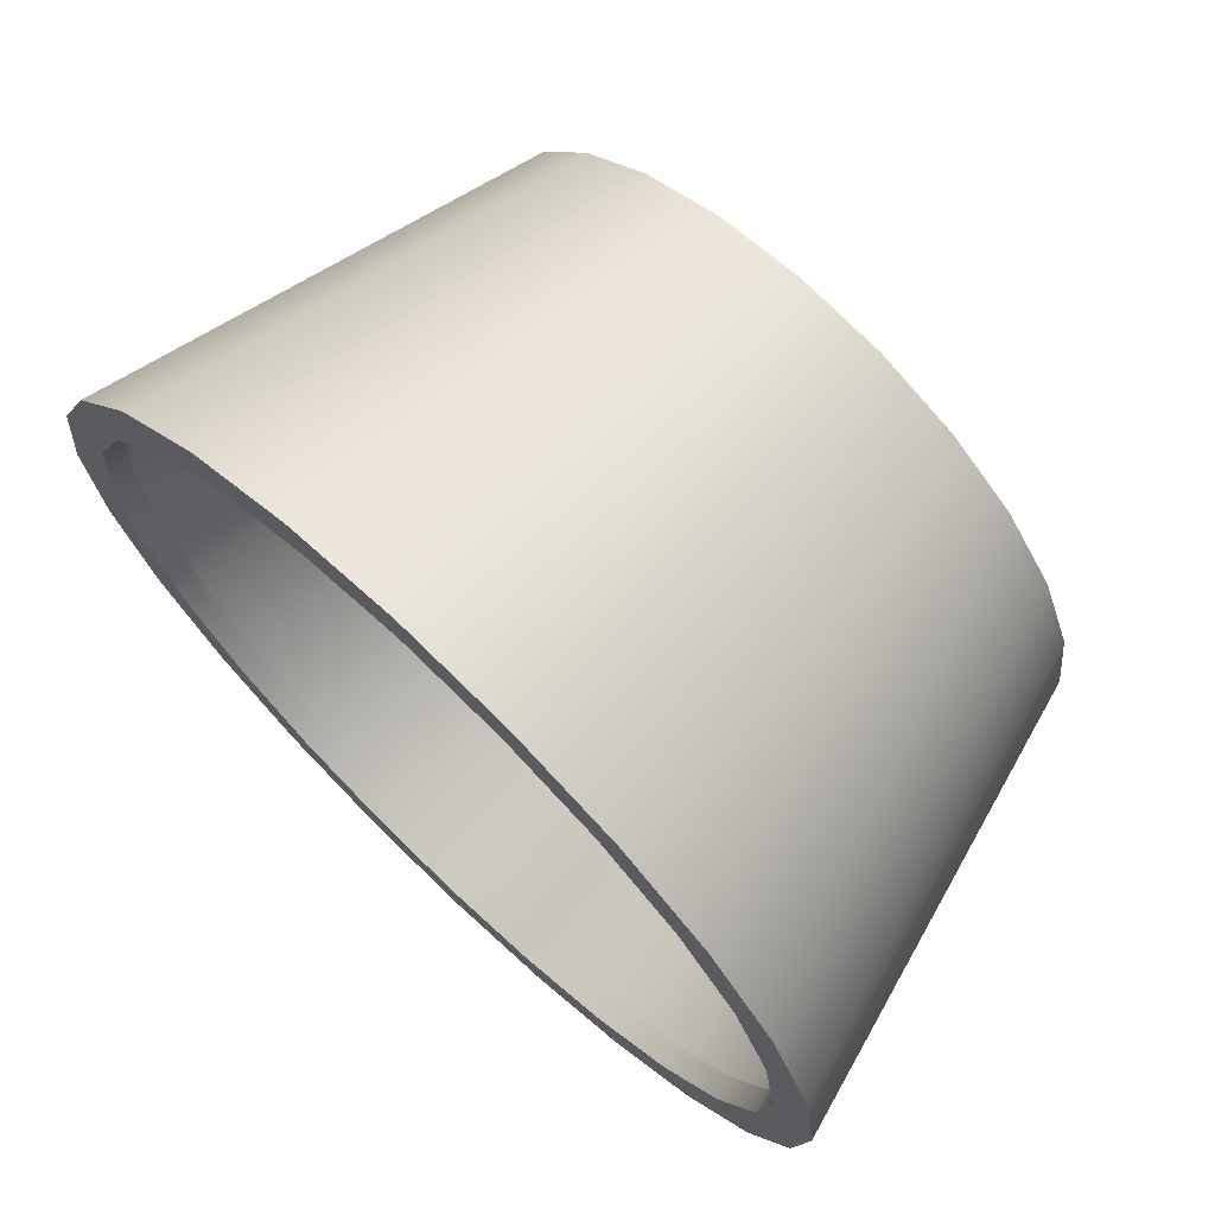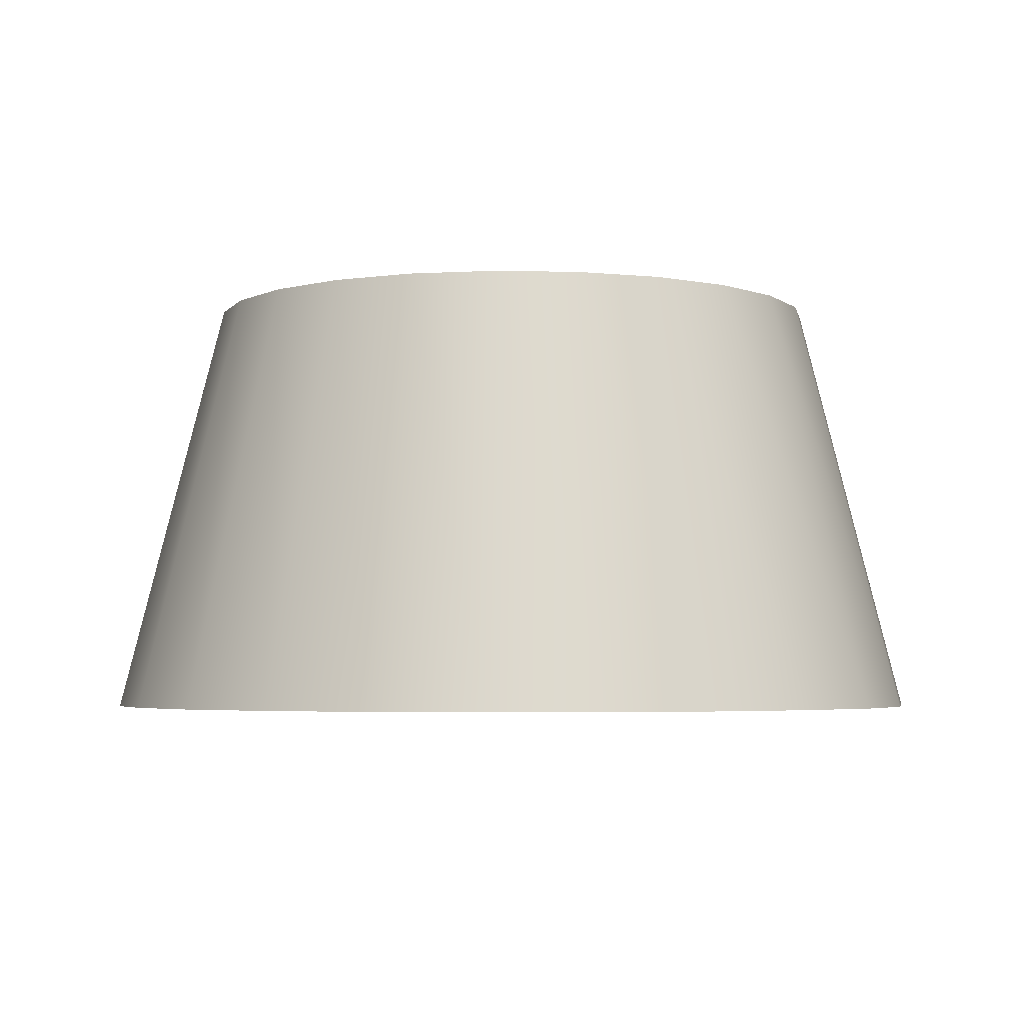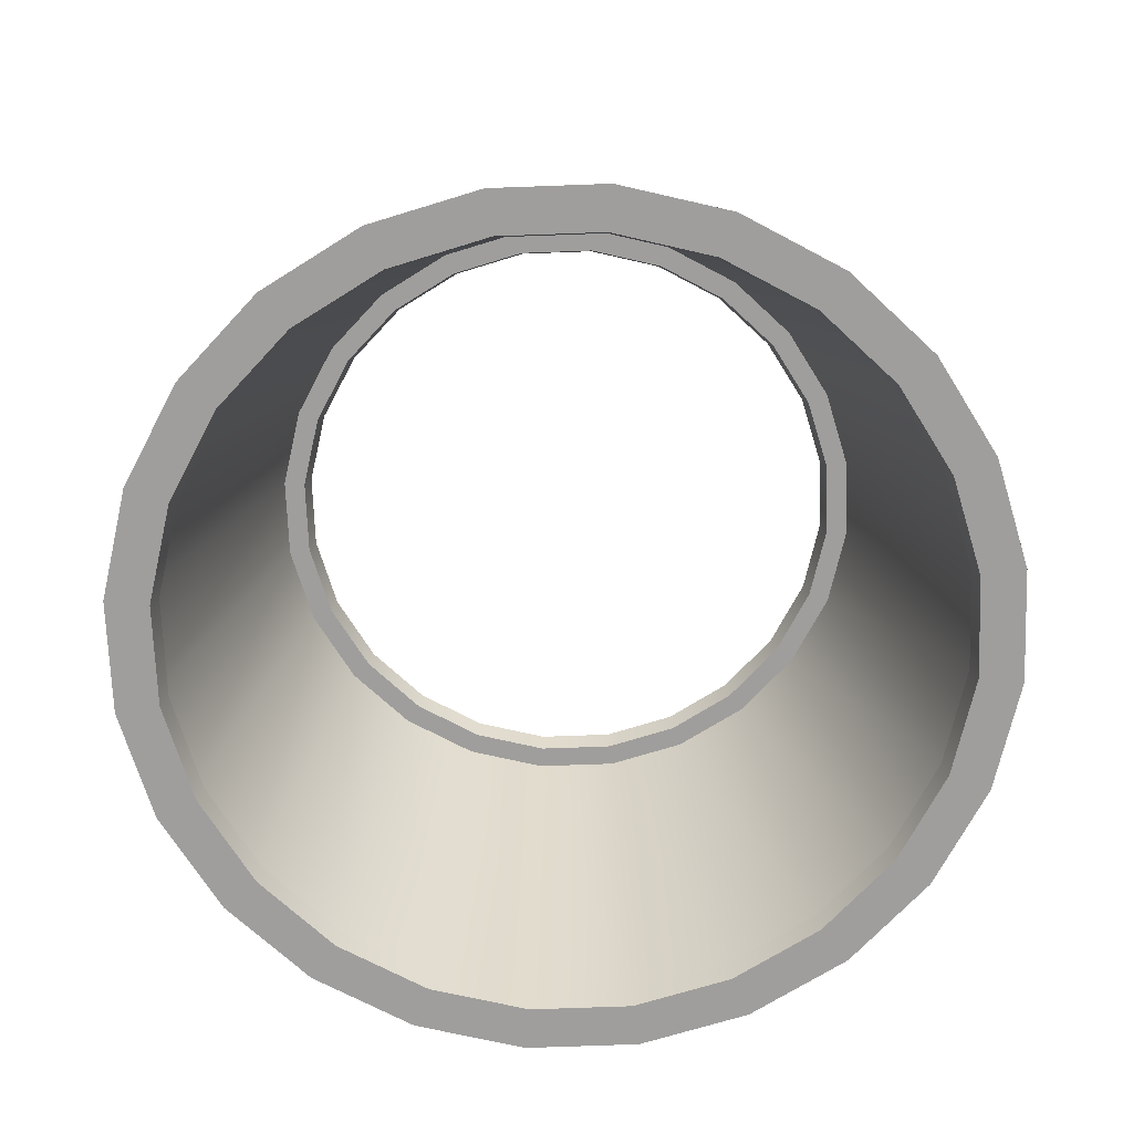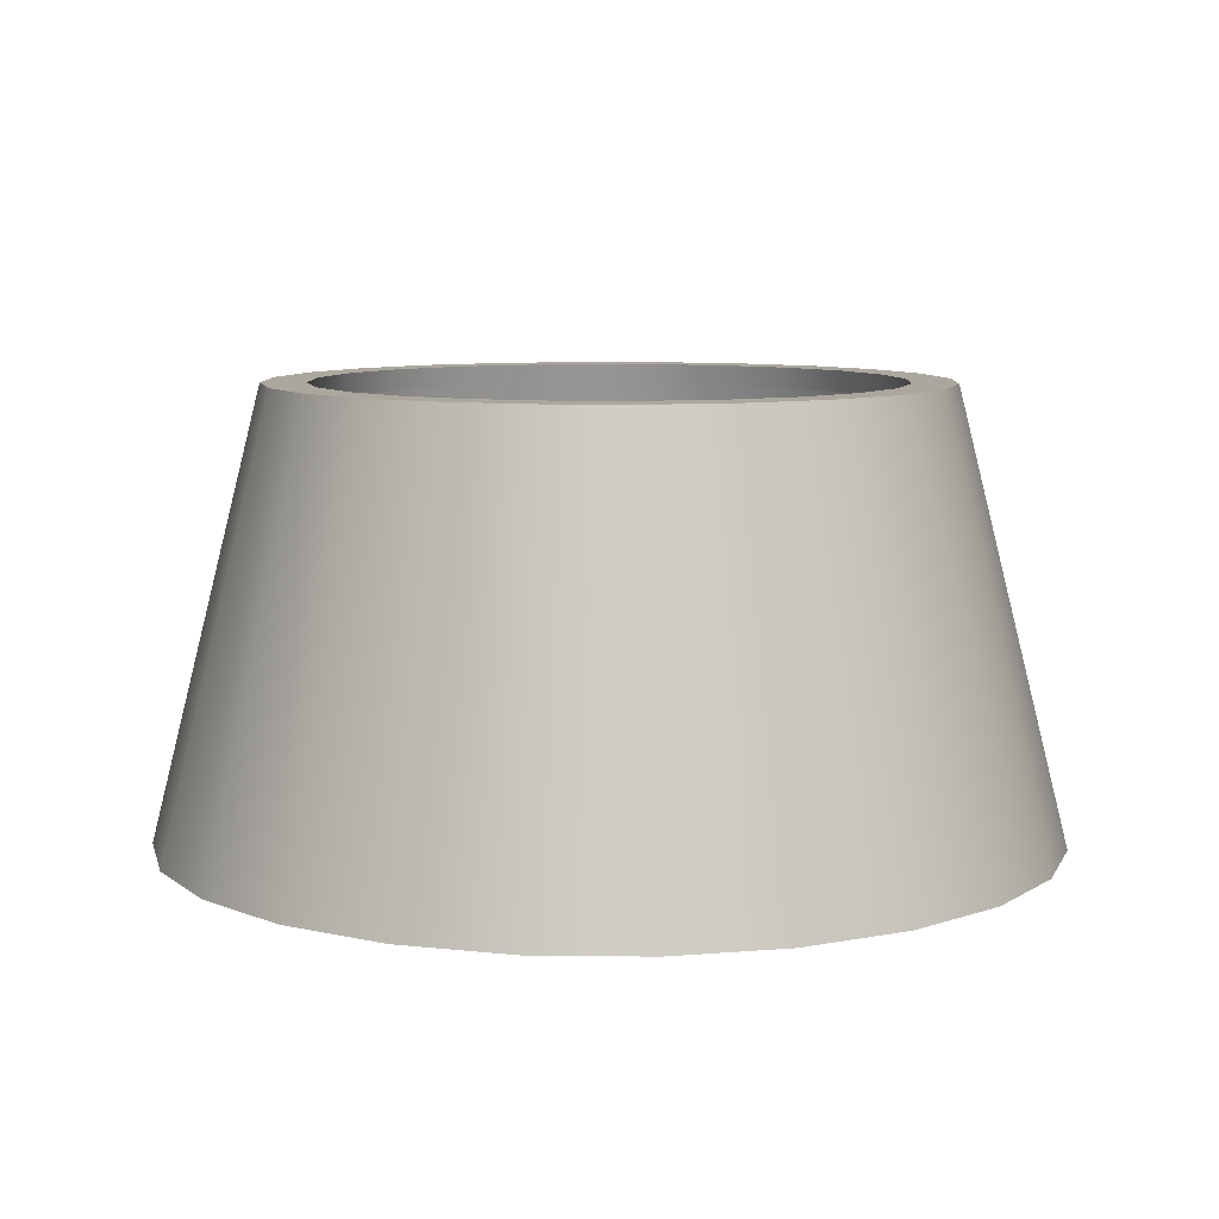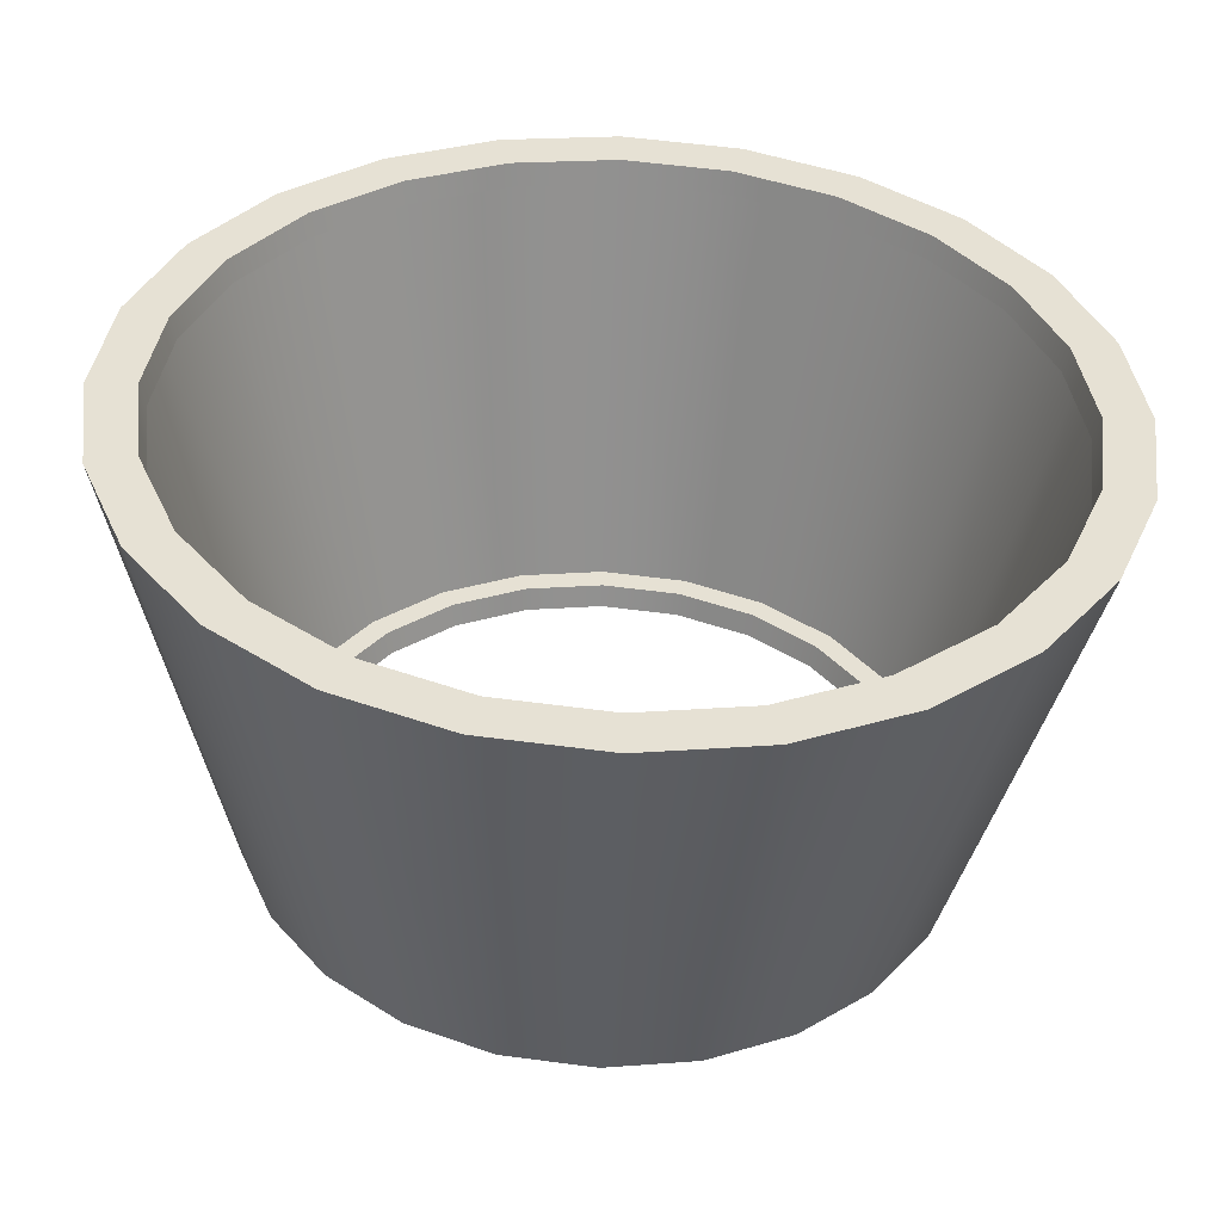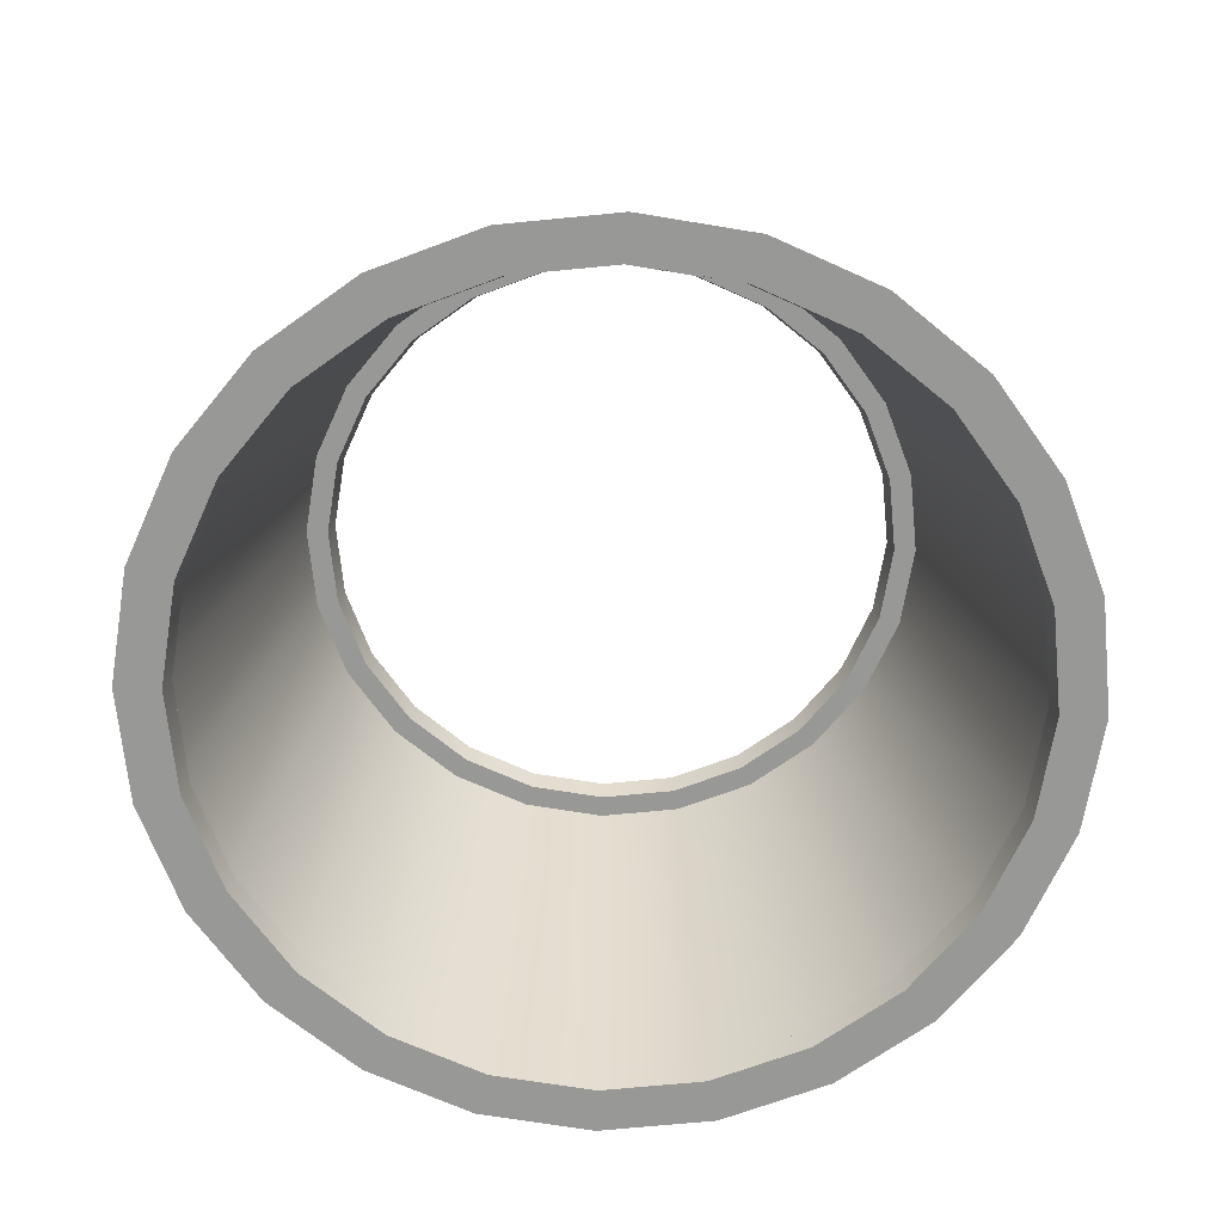
<metadata>
{"format":"obj","ext":"obj","renderer":"f3d","projection":"perspective","resolution":1024,"background":"white","views":[{"elev":71.1,"azim":43.5,"up":"+Z"},{"elev":-4.0,"azim":123.2,"up":"+Y"},{"elev":-70.9,"azim":99.6,"up":"+Y"},{"elev":8.4,"azim":-50.5,"up":"+Y"},{"elev":-51.7,"azim":-2.4,"up":"+Z"},{"elev":-68.5,"azim":73.1,"up":"+Y"}]}
</metadata>
<code>
o rotanev_aeroshell_s2_s1p5_2
v 0.9375 0.625 1.1e-17
v 0.9056 0.625 0.2426
v 0.8119 0.625 0.4688
v 0.6629 0.625 0.6629
v 0.4688 0.625 0.8119
v 0.2426 0.625 0.9056
v 5.798e-17 0.625 0.9375
v -0.2426 0.625 0.9056
v -0.4688 0.625 0.8119
v -0.6629 0.625 0.6629
v -0.8119 0.625 0.4688
v -0.9056 0.625 0.2426
v -0.9375 0.625 1.258e-16
v -0.9056 0.625 -0.2426
v -0.8119 0.625 -0.4688
v -0.6629 0.625 -0.6629
v -0.4688 0.625 -0.8119
v -0.2426 0.625 -0.9056
v -1.716e-16 0.625 -0.9375
v 0.2426 0.625 -0.9056
v 0.4688 0.625 -0.8119
v 0.6629 0.625 -0.6629
v 0.8119 0.625 -0.4688
v 0.9056 0.625 -0.2426
v 1.25 -0.625 8.384e-18
v 1.207 -0.625 0.3235
v 1.083 -0.625 0.625
v 0.8839 -0.625 0.8839
v 0.625 -0.625 1.083
v 0.3235 -0.625 1.207
v 1.112e-16 -0.625 1.25
v -0.3235 -0.625 1.207
v -0.625 -0.625 1.083
v -0.8839 -0.625 0.8839
v -1.083 -0.625 0.625
v -1.207 -0.625 0.3235
v -1.25 -0.625 1.615e-16
v -1.207 -0.625 -0.3235
v -1.083 -0.625 -0.625
v -0.8839 -0.625 -0.8839
v -0.625 -0.625 -1.083
v -0.3235 -0.625 -1.207
v -1.949e-16 -0.625 -1.25
v 0.3235 -0.625 -1.207
v 0.625 -0.625 -1.083
v 0.8839 -0.625 -0.8839
v 1.083 -0.625 -0.625
v 1.207 -0.625 -0.3235
v 1.125 -0.625 9.431e-18
v 1.087 -0.625 0.2912
v 0.9743 -0.625 0.5625
v 0.7955 -0.625 0.7955
v 0.5625 -0.625 0.9743
v 0.2912 -0.625 1.087
v 8.993e-17 -0.625 1.125
v -0.2912 -0.625 1.087
v -0.5625 -0.625 0.9743
v -0.7955 -0.625 0.7955
v -0.9743 -0.625 0.5625
v -1.087 -0.625 0.2912
v -1.125 -0.625 1.472e-16
v -1.087 -0.625 -0.2912
v -0.9743 -0.625 -0.5625
v -0.7955 -0.625 -0.7955
v -0.5625 -0.625 -0.9743
v -0.2912 -0.625 -1.087
v -1.856e-16 -0.625 -1.125
v 0.2912 -0.625 -1.087
v 0.5625 -0.625 -0.9743
v 0.7955 -0.625 -0.7955
v 0.9743 -0.625 -0.5625
v 1.087 -0.625 -0.2912
v 0.7848 0.625 0.2103
v 0.8125 0.625 6.451e-18
v 0.7848 0.625 -0.2103
v 0.7036 0.625 -0.4062
v 0.5745 0.625 -0.5745
v 0.4062 0.625 -0.7036
v 0.2103 0.625 -0.7848
v -1.549e-16 0.625 -0.8125
v -0.2103 0.625 -0.7848
v -0.4062 0.625 -0.7036
v -0.5745 0.625 -0.5745
v -0.7036 0.625 -0.4062
v -0.7848 0.625 -0.2103
v -0.8125 0.625 1.06e-16
v -0.7848 0.625 0.2103
v -0.7036 0.625 0.4062
v -0.5745 0.625 0.5745
v -0.4062 0.625 0.7036
v -0.2103 0.625 0.7848
v 4.408e-17 0.625 0.8125
v 0.2103 0.625 0.7848
v 0.4062 0.625 0.7036
v 0.5745 0.625 0.5745
v 0.7036 0.625 0.4062
v 1.109 -0.5625 1.114e-17
v 1.072 -0.5625 0.2871
v 0.9607 -0.5625 0.5547
v 0.7844 -0.5625 0.7844
v 0.5547 -0.5625 0.9607
v 0.2871 -0.5625 1.072
v 8.663e-17 -0.5625 1.109
v -0.2871 -0.5625 1.072
v -0.5547 -0.5625 0.9607
v -0.7844 -0.5625 0.7844
v -0.9607 -0.5625 0.5547
v -1.072 -0.5625 0.2871
v -1.109 -0.5625 1.47e-16
v -1.072 -0.5625 -0.2871
v -0.9607 -0.5625 -0.5547
v -0.7844 -0.5625 -0.7844
v -0.5547 -0.5625 -0.9607
v -0.2871 -0.5625 -1.072
v -1.851e-16 -0.5625 -1.109
v 0.2871 -0.5625 -1.072
v 0.5547 -0.5625 -0.9607
v 0.7844 -0.5625 -0.7844
v 0.9607 -0.5625 -0.5547
v 1.072 -0.5625 -0.2871
v 0.7999 0.5625 0.2143
v 0.8281 0.5625 1.988e-18
v 0.7999 0.5625 -0.2143
v 0.7172 0.5625 -0.4141
v 0.5856 0.5625 -0.5856
v 0.4141 0.5625 -0.7172
v 0.2143 0.5625 -0.7999
v -1.567e-16 0.5625 -0.8281
v -0.2143 0.5625 -0.7999
v -0.4141 0.5625 -0.7172
v -0.5856 0.5625 -0.5856
v -0.7172 0.5625 -0.4141
v -0.7999 0.5625 -0.2143
v -0.8281 0.5625 1.034e-16
v -0.7999 0.5625 0.2143
v -0.7172 0.5625 0.4141
v -0.5856 0.5625 0.5856
v -0.4141 0.5625 0.7172
v -0.2143 0.5625 0.7999
v 4.618e-17 0.5625 0.8281
v 0.2143 0.5625 0.7999
v 0.4141 0.5625 0.7172
v 0.5856 0.5625 0.5856
v 0.7172 0.5625 0.4141
v 1.172 -0.5625 1.643e-17
v 1.132 -0.5625 0.3033
v 1.015 -0.5625 0.5859
v 0.8286 -0.5625 0.8286
v 0.5859 -0.5625 1.015
v 0.3033 -0.5625 1.132
v 9.881e-17 -0.5625 1.172
v -0.3033 -0.5625 1.132
v -0.5859 -0.5625 1.015
v -0.8286 -0.5625 0.8286
v -1.015 -0.5625 0.5859
v -1.132 -0.5625 0.3033
v -1.172 -0.5625 1.599e-16
v -1.132 -0.5625 -0.3033
v -1.015 -0.5625 -0.5859
v -0.8286 -0.5625 -0.8286
v -0.5859 -0.5625 -1.015
v -0.3033 -0.5625 -1.132
v -1.882e-16 -0.5625 -1.172
v 0.3033 -0.5625 -1.132
v 0.5859 -0.5625 -1.015
v 0.8286 -0.5625 -0.8286
v 1.015 -0.5625 -0.5859
v 1.132 -0.5625 -0.3033
v 0.8603 0.5625 0.2305
v 0.8906 0.5625 3.098e-18
v 0.8603 0.5625 -0.2305
v 0.7713 0.5625 -0.4453
v 0.6298 0.5625 -0.6298
v 0.4453 0.5625 -0.7713
v 0.2305 0.5625 -0.8603
v -1.65e-16 0.5625 -0.8906
v -0.2305 0.5625 -0.8603
v -0.4453 0.5625 -0.7713
v -0.6298 0.5625 -0.6298
v -0.7713 0.5625 -0.4453
v -0.8603 0.5625 -0.2305
v -0.8906 0.5625 1.122e-16
v -0.8603 0.5625 0.2305
v -0.7713 0.5625 0.4453
v -0.6298 0.5625 0.6298
v -0.4453 0.5625 0.7713
v -0.2305 0.5625 0.8603
v 5.315e-17 0.5625 0.8906
v 0.2305 0.5625 0.8603
v 0.4453 0.5625 0.7713
v 0.6298 0.5625 0.6298
v 0.7713 0.5625 0.4453
g rotanev_aeroshell_s2_s1p5_2_rotanev_aeroshell_s2_s1p5_2_auv
f 1 25 48 24
f 2 26 25 1
f 3 27 26 2
f 4 28 27 3
f 5 29 28 4
f 6 30 29 5
f 7 31 30 6
f 8 32 31 7
f 9 33 32 8
f 10 34 33 9
f 11 35 34 10
f 12 36 35 11
f 13 37 36 12
f 14 38 37 13
f 15 39 38 14
f 16 40 39 15
f 17 41 40 16
f 18 42 41 17
f 19 43 42 18
f 20 44 43 19
f 21 45 44 20
f 22 46 45 21
f 23 47 46 22
f 24 48 47 23
f 49 97 120 72
f 50 98 97 49
f 51 99 98 50
f 52 100 99 51
f 53 101 100 52
f 54 102 101 53
f 55 103 102 54
f 56 104 103 55
f 57 105 104 56
f 58 106 105 57
f 59 107 106 58
f 60 108 107 59
f 61 109 108 60
f 62 110 109 61
f 63 111 110 62
f 64 112 111 63
f 65 113 112 64
f 66 114 113 65
f 67 115 114 66
f 68 116 115 67
f 69 117 116 68
f 70 118 117 69
f 71 119 118 70
f 72 120 119 71
f 73 121 144 96
f 74 122 121 73
f 75 123 122 74
f 76 124 123 75
f 77 125 124 76
f 78 126 125 77
f 79 127 126 78
f 80 128 127 79
f 81 129 128 80
f 82 130 129 81
f 83 131 130 82
f 84 132 131 83
f 85 133 132 84
f 86 134 133 85
f 87 135 134 86
f 88 136 135 87
f 89 137 136 88
f 90 138 137 89
f 91 139 138 90
f 92 140 139 91
f 93 141 140 92
f 94 142 141 93
f 95 143 142 94
f 96 144 143 95
f 145 170 171 168
f 146 169 170 145
f 147 192 169 146
f 148 191 192 147
f 149 190 191 148
f 150 189 190 149
f 151 188 189 150
f 152 187 188 151
f 153 186 187 152
f 154 185 186 153
f 155 184 185 154
f 156 183 184 155
f 157 182 183 156
f 158 181 182 157
f 159 180 181 158
f 160 179 180 159
f 161 178 179 160
f 162 177 178 161
f 163 176 177 162
f 164 175 176 163
f 165 174 175 164
f 166 173 174 165
f 167 172 173 166
f 168 171 172 167
f 1 74 73 2
f 2 73 96 3
f 3 96 95 4
f 4 95 94 5
f 5 94 93 6
f 6 93 92 7
f 7 92 91 8
f 8 91 90 9
f 9 90 89 10
f 10 89 88 11
f 11 88 87 12
f 12 87 86 13
f 13 86 85 14
f 14 85 84 15
f 15 84 83 16
f 16 83 82 17
f 17 82 81 18
f 18 81 80 19
f 19 80 79 20
f 20 79 78 21
f 21 78 77 22
f 22 77 76 23
f 23 76 75 24
f 24 75 74 1
f 25 49 72 48
f 26 50 49 25
f 27 51 50 26
f 28 52 51 27
f 29 53 52 28
f 30 54 53 29
f 31 55 54 30
f 32 56 55 31
f 33 57 56 32
f 34 58 57 33
f 35 59 58 34
f 36 60 59 35
f 37 61 60 36
f 38 62 61 37
f 39 63 62 38
f 40 64 63 39
f 41 65 64 40
f 42 66 65 41
f 43 67 66 42
f 44 68 67 43
f 45 69 68 44
f 46 70 69 45
f 47 71 70 46
f 48 72 71 47
f 97 145 168 120
f 98 146 145 97
f 99 147 146 98
f 100 148 147 99
f 101 149 148 100
f 102 150 149 101
f 103 151 150 102
f 104 152 151 103
f 105 153 152 104
f 106 154 153 105
f 107 155 154 106
f 108 156 155 107
f 109 157 156 108
f 110 158 157 109
f 111 159 158 110
f 112 160 159 111
f 113 161 160 112
f 114 162 161 113
f 115 163 162 114
f 116 164 163 115
f 117 165 164 116
f 118 166 165 117
f 119 167 166 118
f 120 168 167 119
f 121 169 192 144
f 122 170 169 121
f 123 171 170 122
f 124 172 171 123
f 125 173 172 124
f 126 174 173 125
f 127 175 174 126
f 128 176 175 127
f 129 177 176 128
f 130 178 177 129
f 131 179 178 130
f 132 180 179 131
f 133 181 180 132
f 134 182 181 133
f 135 183 182 134
f 136 184 183 135
f 137 185 184 136
f 138 186 185 137
f 139 187 186 138
f 140 188 187 139
f 141 189 188 140
f 142 190 189 141
f 143 191 190 142
f 144 192 191 143

</code>
